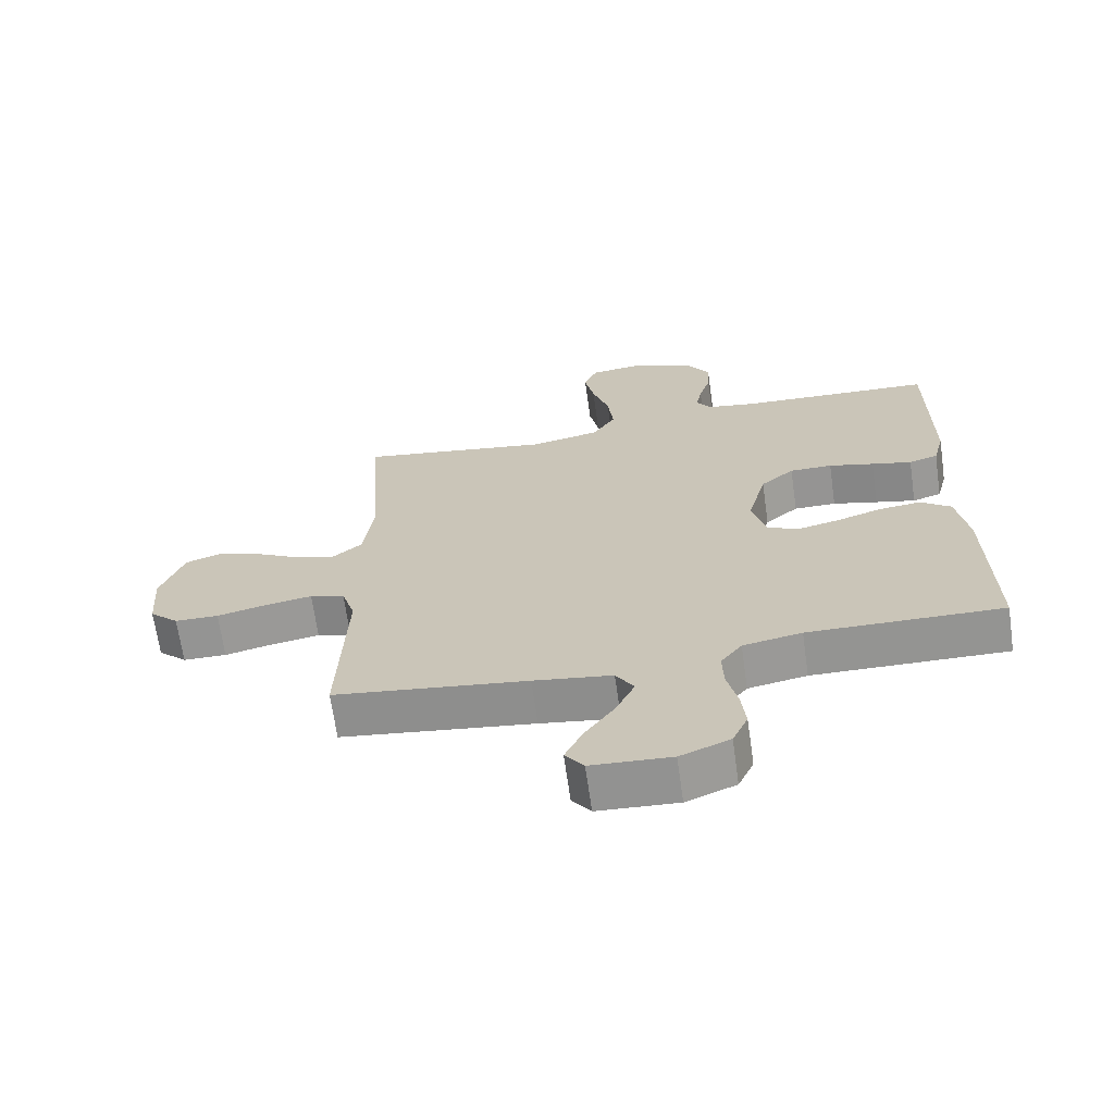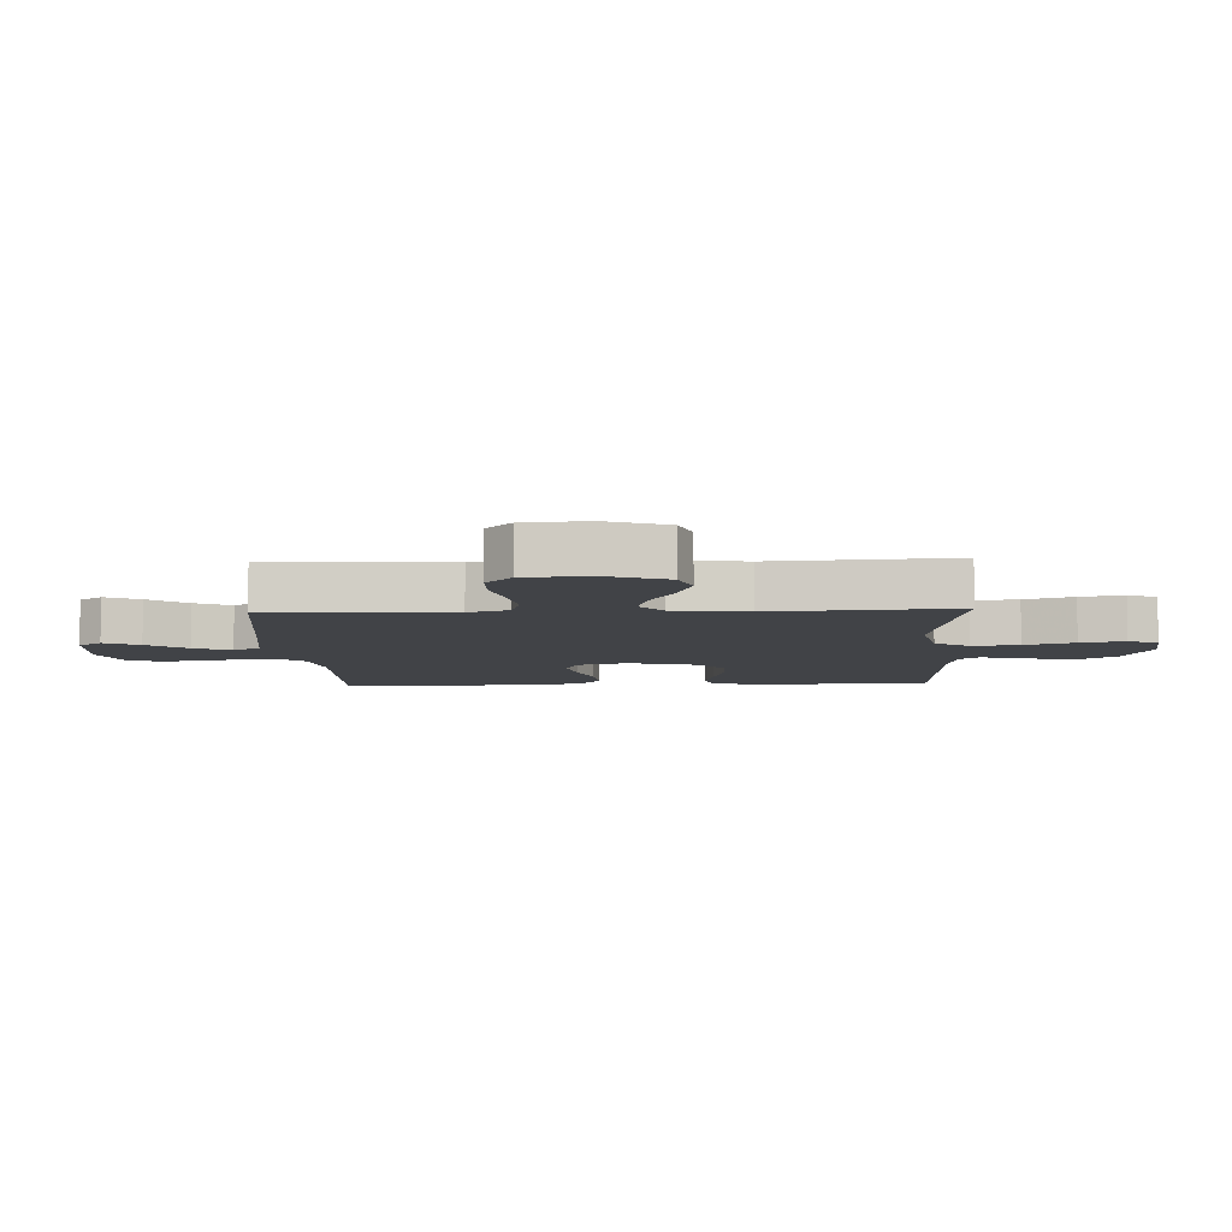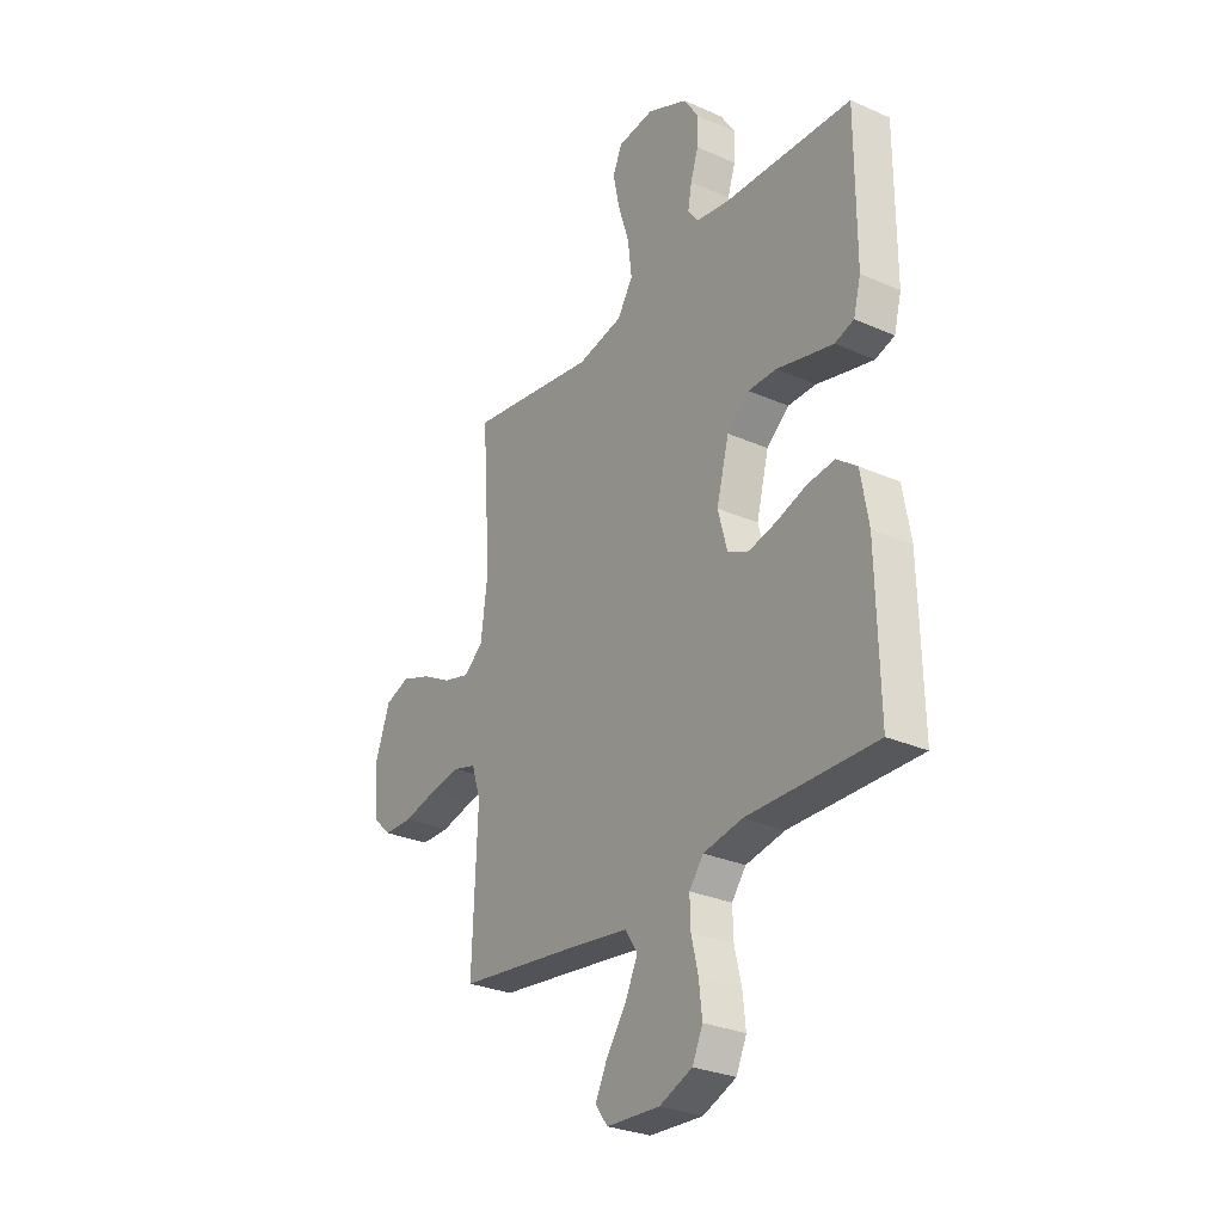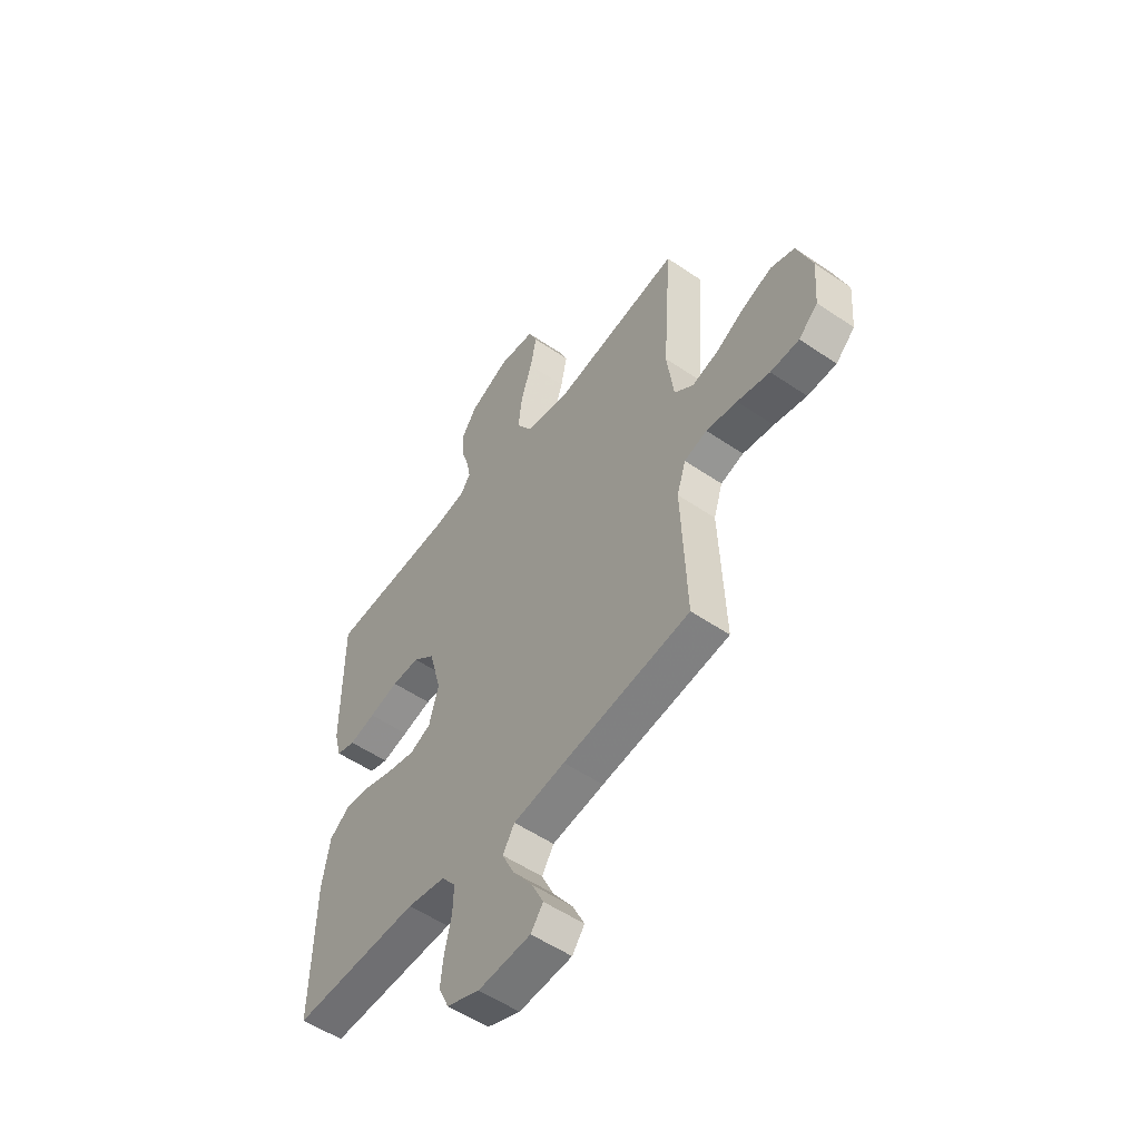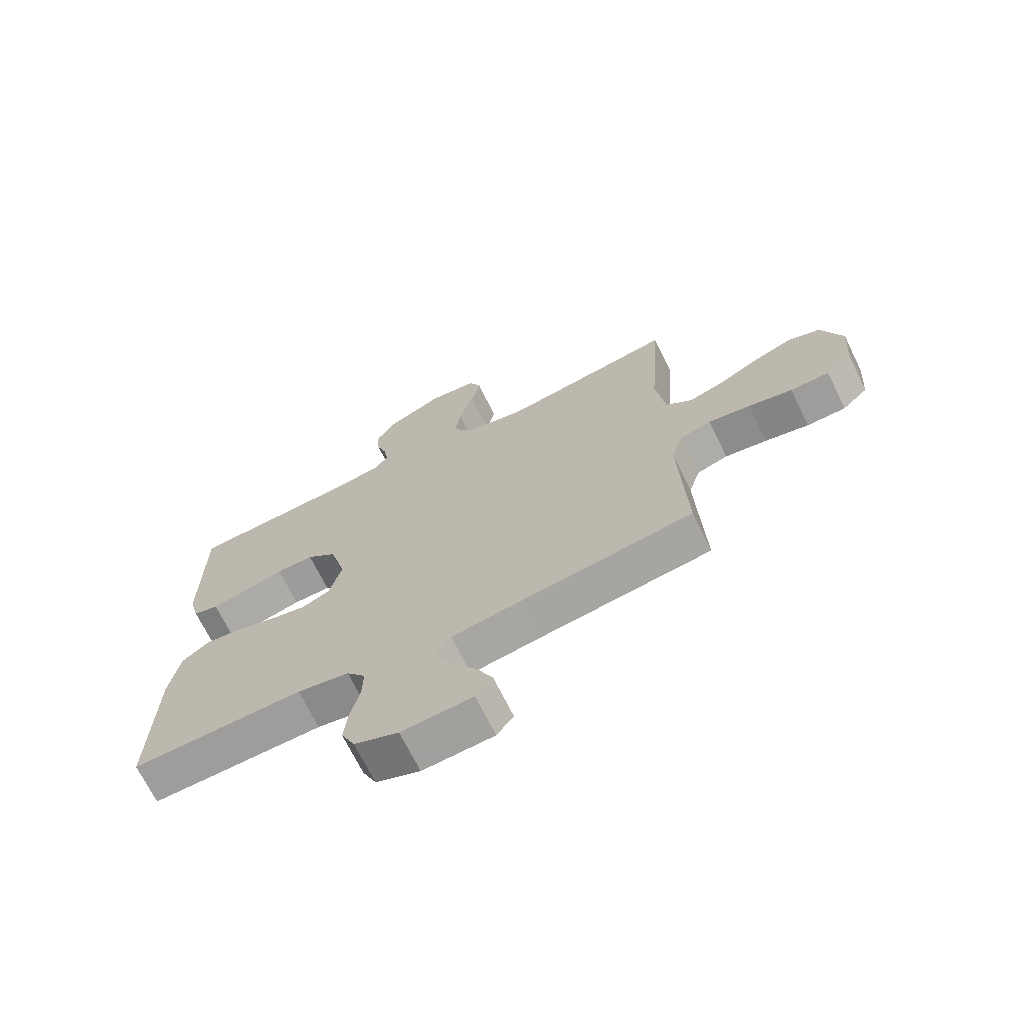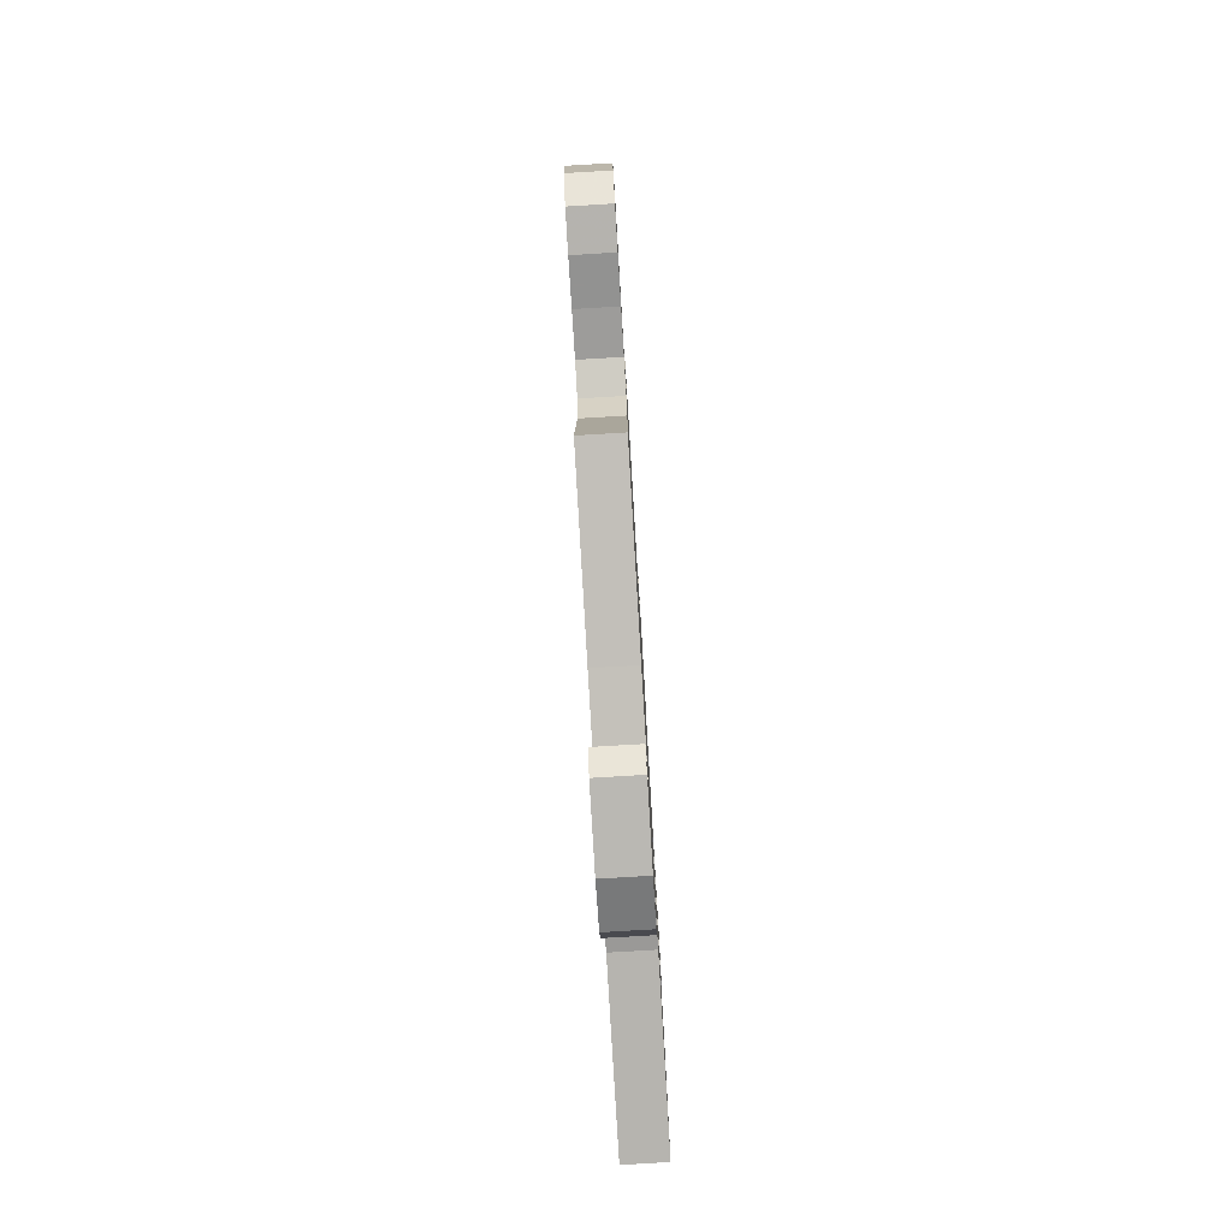
<metadata>
{"format":"obj","ext":"obj","renderer":"f3d","projection":"perspective","resolution":1024,"background":"white","views":[{"elev":-67.2,"azim":8.1,"up":"+Z"},{"elev":-7.3,"azim":-87.5,"up":"+Y"},{"elev":-28.9,"azim":56.7,"up":"+Z"},{"elev":-53.9,"azim":-126.0,"up":"+Z"},{"elev":-70.0,"azim":-153.8,"up":"+Z"},{"elev":-79.4,"azim":-86.6,"up":"+Z"}]}
</metadata>
<code>
v 0.5 0.07 -0.5
v 0.2 0.07 -0.495
v 0.109 0.07 -0.512
v 0.076 0.07 -0.555
v 0.078 0.07 -0.615
v 0.094 0.07 -0.683
v 0.101 0.07 -0.748
v 0.077 0.07 -0.801
v 0 0.07 -0.832
v -0.124 0.07 -0.825
v -0.153 0.07 -0.786
v -0.125 0.07 -0.728
v -0.079 0.07 -0.663
v -0.05 0.07 -0.602
v -0.078 0.07 -0.557
v -0.2 0.07 -0.539
v -0.5 0.07 -0.5
v -0.488 0.07 -0.2
v -0.509 0.07 -0.134
v -0.563 0.07 -0.118
v -0.636 0.07 -0.13
v -0.713 0.07 -0.148
v -0.781 0.07 -0.147
v -0.826 0.07 -0.105
v -0.834 0.07 0
v -0.798 0.07 0.1
v -0.741 0.07 0.12
v -0.672 0.07 0.095
v -0.602 0.07 0.057
v -0.54 0.07 0.04
v -0.495 0.07 0.077
v -0.479 0.07 0.2
v -0.5 0.07 0.5
v -0.2 0.07 0.452
v -0.093 0.07 0.474
v -0.057 0.07 0.531
v -0.066 0.07 0.608
v -0.092 0.07 0.69
v -0.107 0.07 0.763
v -0.086 0.07 0.812
v 0 0.07 0.822
v 0.095 0.07 0.778
v 0.13 0.07 0.724
v 0.127 0.07 0.665
v 0.109 0.07 0.609
v 0.1 0.07 0.56
v 0.123 0.07 0.527
v 0.2 0.07 0.514
v 0.5 0.07 0.5
v 0.5 0.07 0.2
v 0.483 0.07 0.135
v 0.438 0.07 0.121
v 0.376 0.07 0.136
v 0.306 0.07 0.154
v 0.24 0.07 0.154
v 0.188 0.07 0.11
v 0.159 0.07 0
v 0.181 0.07 -0.082
v 0.23 0.07 -0.104
v 0.295 0.07 -0.089
v 0.365 0.07 -0.066
v 0.429 0.07 -0.059
v 0.476 0.07 -0.095
v 0.494 0.07 -0.2
v 0.5 0 -0.5
v 0.2 0 -0.495
v 0.109 0 -0.512
v 0.076 0 -0.555
v 0.078 0 -0.615
v 0.094 0 -0.683
v 0.101 0 -0.748
v 0.077 0 -0.801
v 0 0 -0.832
v -0.124 0 -0.825
v -0.153 0 -0.786
v -0.125 0 -0.728
v -0.079 0 -0.663
v -0.05 0 -0.602
v -0.078 0 -0.557
v -0.2 0 -0.539
v -0.5 0 -0.5
v -0.488 0 -0.2
v -0.509 0 -0.134
v -0.563 0 -0.118
v -0.636 0 -0.13
v -0.713 0 -0.148
v -0.781 0 -0.147
v -0.826 0 -0.105
v -0.834 0 0
v -0.798 0 0.1
v -0.741 0 0.12
v -0.672 0 0.095
v -0.602 0 0.057
v -0.54 0 0.04
v -0.495 0 0.077
v -0.479 0 0.2
v -0.5 0 0.5
v -0.2 0 0.452
v -0.093 0 0.474
v -0.057 0 0.531
v -0.066 0 0.608
v -0.092 0 0.69
v -0.107 0 0.763
v -0.086 0 0.812
v 0 0 0.822
v 0.095 0 0.778
v 0.13 0 0.724
v 0.127 0 0.665
v 0.109 0 0.609
v 0.1 0 0.56
v 0.123 0 0.527
v 0.2 0 0.514
v 0.5 0 0.5
v 0.5 0 0.2
v 0.483 0 0.135
v 0.438 0 0.121
v 0.376 0 0.136
v 0.306 0 0.154
v 0.24 0 0.154
v 0.188 0 0.11
v 0.159 0 0
v 0.181 0 -0.082
v 0.23 0 -0.104
v 0.295 0 -0.089
v 0.365 0 -0.066
v 0.429 0 -0.059
v 0.476 0 -0.095
v 0.494 0 -0.2
f 64 1 2
f 63 64 2
f 62 63 2
f 61 62 2
f 60 61 2
f 59 60 2 3
f 58 59 3 4
f 57 58 4
f 52 53 54
f 51 52 54
f 50 51 54
f 49 50 54
f 48 49 54
f 47 48 54 55
f 46 47 55 56
f 43 44 45
f 42 43 45
f 41 42 45
f 40 41 45
f 39 40 45
f 38 39 45
f 37 38 45
f 36 37 45 46
f 46 56 57
f 36 46 57
f 35 36 57
f 32 33 34
f 35 57 4
f 34 35 4
f 32 34 4
f 31 32 4
f 27 28 29
f 26 27 29
f 25 26 29
f 24 25 29
f 23 24 29
f 22 23 29
f 21 22 29
f 20 21 29 30
f 16 17 18
f 15 16 18 19
f 11 12 13
f 10 11 13
f 9 10 13
f 8 9 13
f 7 8 13
f 6 7 13
f 5 6 13
f 5 13 14
f 4 5 14 15
f 19 20 30 31
f 4 15 19 31
f 66 65 128
f 66 128 127
f 66 127 126
f 66 126 125
f 66 125 124
f 67 66 124 123
f 68 67 123 122
f 68 122 121
f 118 117 116
f 118 116 115
f 118 115 114
f 118 114 113
f 118 113 112
f 119 118 112 111
f 120 119 111 110
f 109 108 107
f 109 107 106
f 109 106 105
f 109 105 104
f 109 104 103
f 109 103 102
f 109 102 101
f 110 109 101 100
f 121 120 110
f 121 110 100
f 121 100 99
f 98 97 96
f 68 121 99
f 68 99 98
f 68 98 96
f 68 96 95
f 93 92 91
f 93 91 90
f 93 90 89
f 93 89 88
f 93 88 87
f 93 87 86
f 93 86 85
f 94 93 85 84
f 82 81 80
f 83 82 80 79
f 77 76 75
f 77 75 74
f 77 74 73
f 77 73 72
f 77 72 71
f 77 71 70
f 77 70 69
f 78 77 69
f 79 78 69 68
f 95 94 84 83
f 95 83 79 68
f 1 65 66 2
f 2 66 67 3
f 3 67 68 4
f 4 68 69 5
f 5 69 70 6
f 6 70 71 7
f 7 71 72 8
f 8 72 73 9
f 9 73 74 10
f 10 74 75 11
f 11 75 76 12
f 12 76 77 13
f 13 77 78 14
f 14 78 79 15
f 15 79 80 16
f 16 80 81 17
f 17 81 82 18
f 18 82 83 19
f 19 83 84 20
f 20 84 85 21
f 21 85 86 22
f 22 86 87 23
f 23 87 88 24
f 24 88 89 25
f 25 89 90 26
f 26 90 91 27
f 27 91 92 28
f 28 92 93 29
f 29 93 94 30
f 30 94 95 31
f 31 95 96 32
f 32 96 97 33
f 33 97 98 34
f 34 98 99 35
f 35 99 100 36
f 36 100 101 37
f 37 101 102 38
f 38 102 103 39
f 39 103 104 40
f 40 104 105 41
f 41 105 106 42
f 42 106 107 43
f 43 107 108 44
f 44 108 109 45
f 45 109 110 46
f 46 110 111 47
f 47 111 112 48
f 48 112 113 49
f 49 113 114 50
f 50 114 115 51
f 51 115 116 52
f 52 116 117 53
f 53 117 118 54
f 54 118 119 55
f 55 119 120 56
f 56 120 121 57
f 57 121 122 58
f 58 122 123 59
f 59 123 124 60
f 60 124 125 61
f 61 125 126 62
f 62 126 127 63
f 63 127 128 64
f 64 128 65 1

</code>
